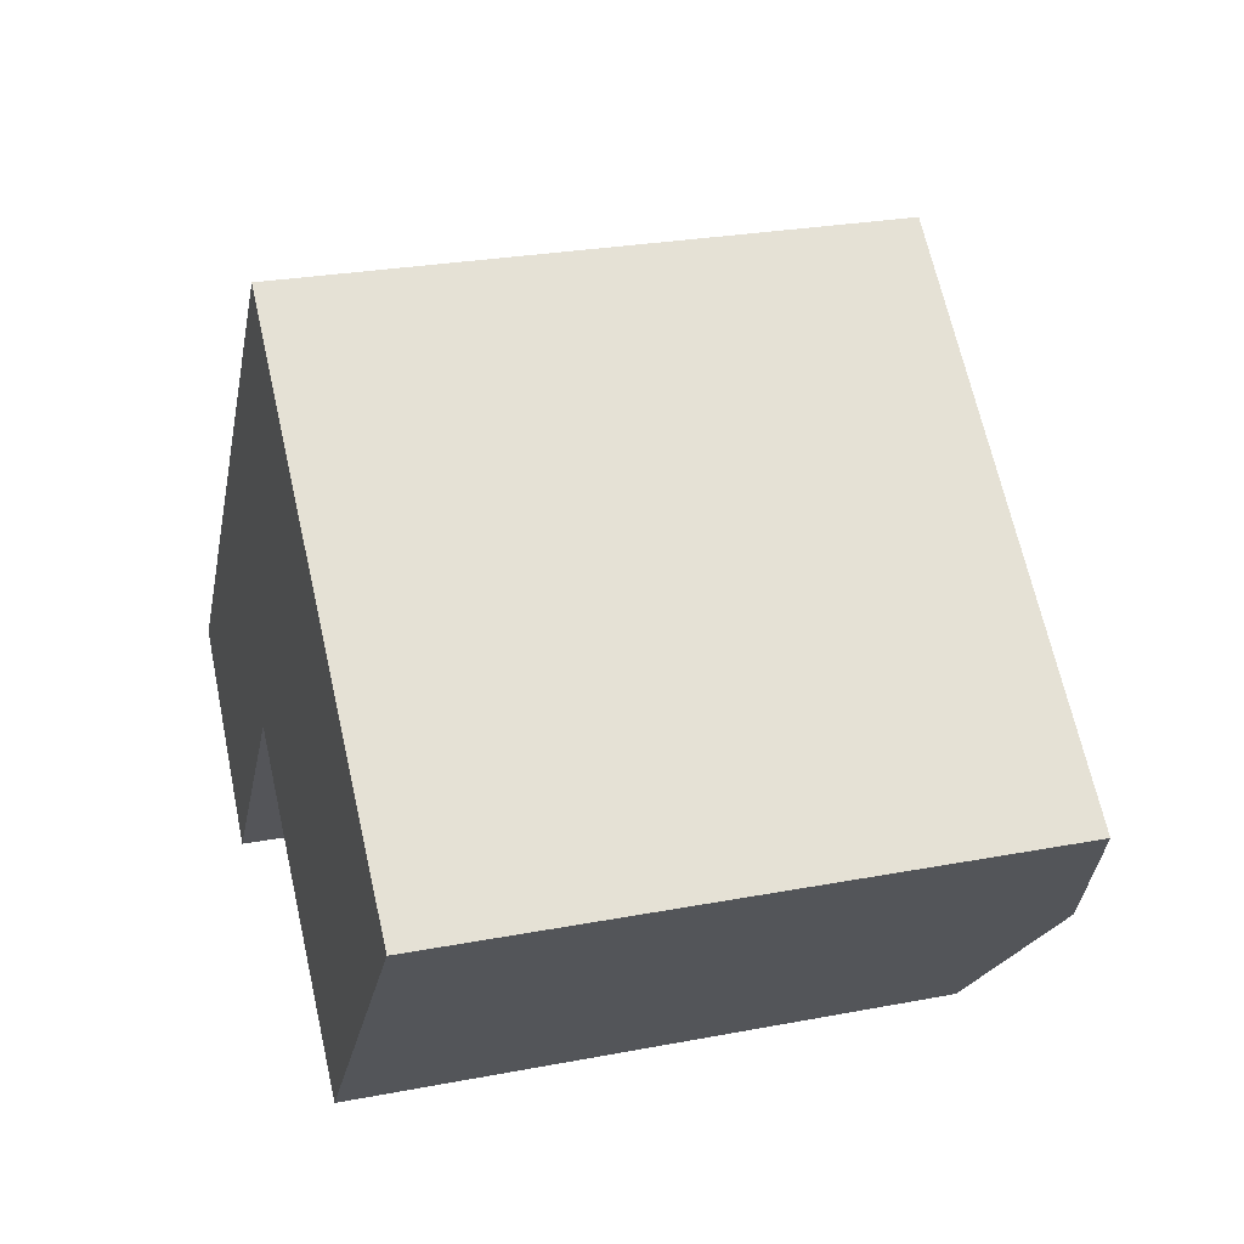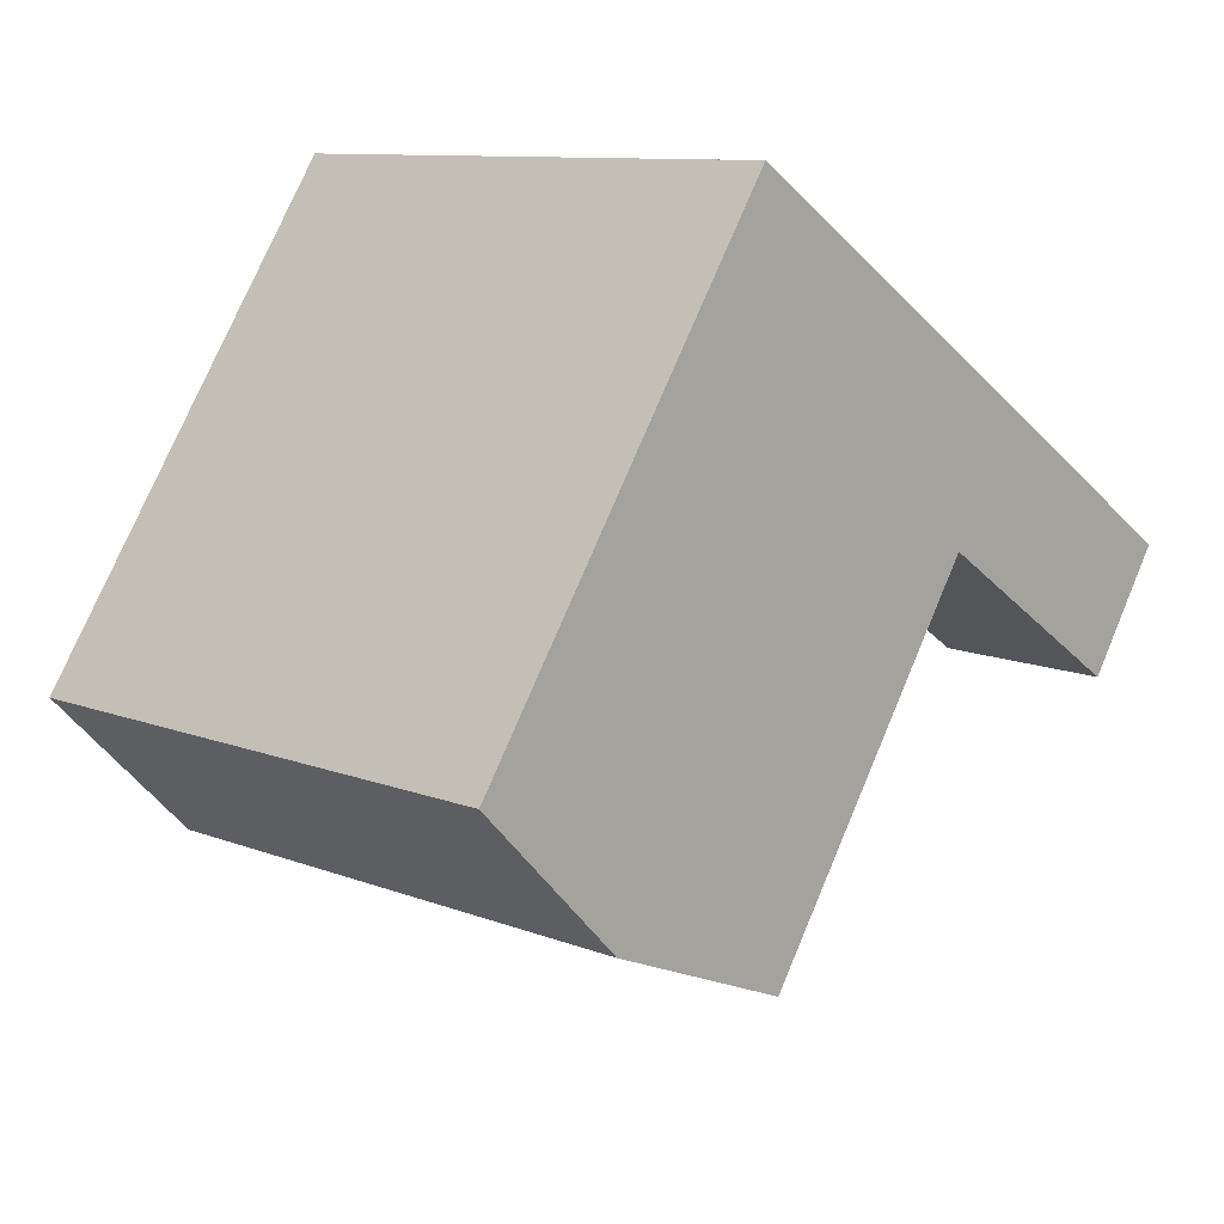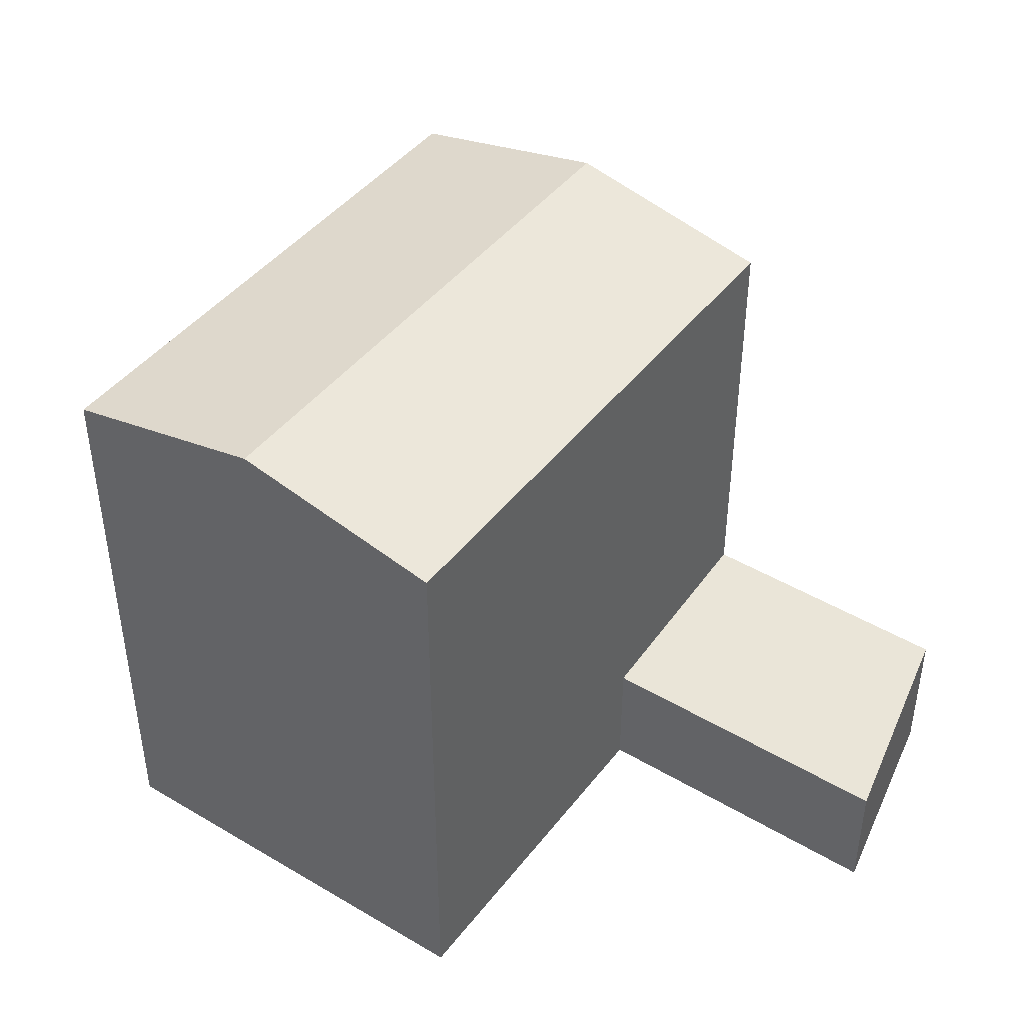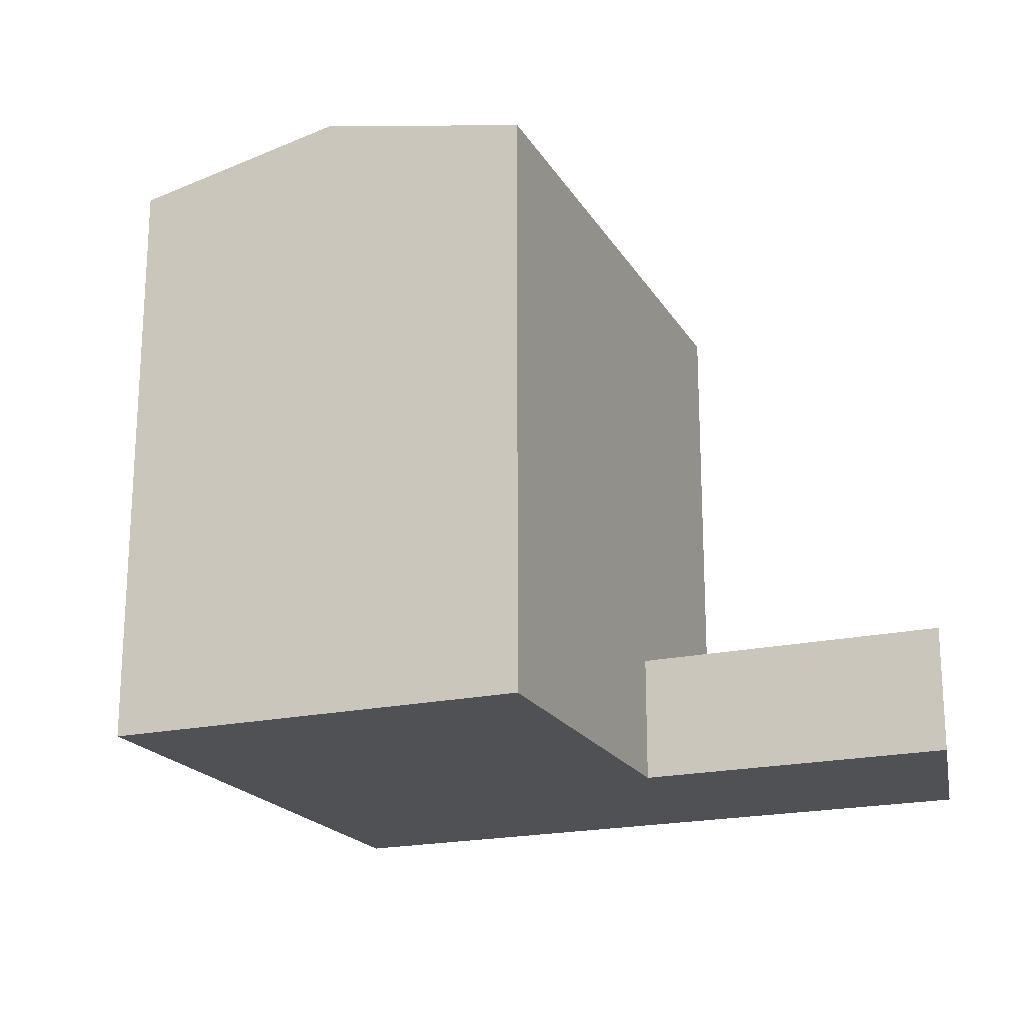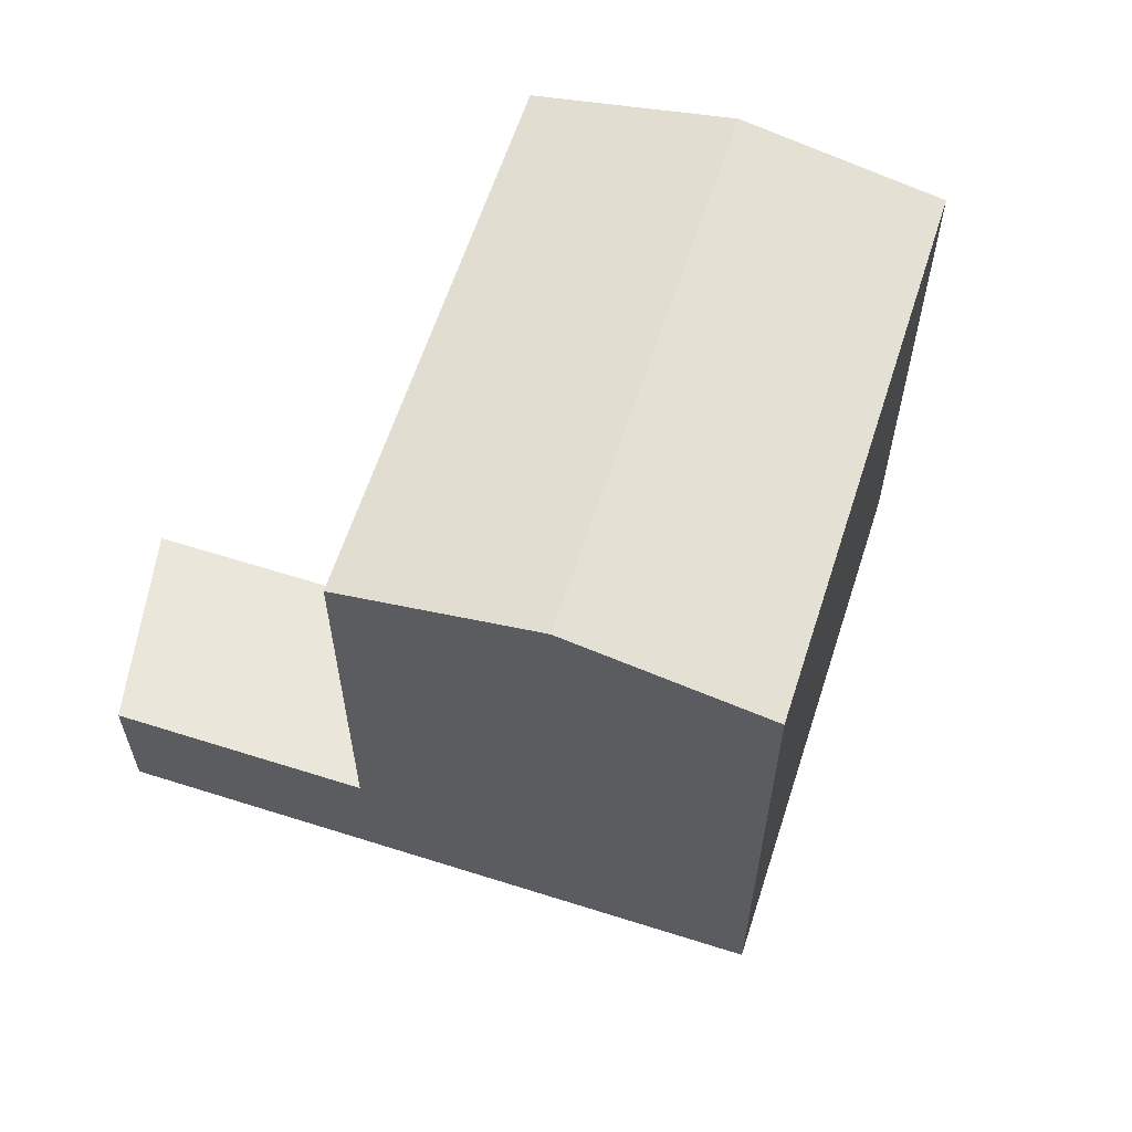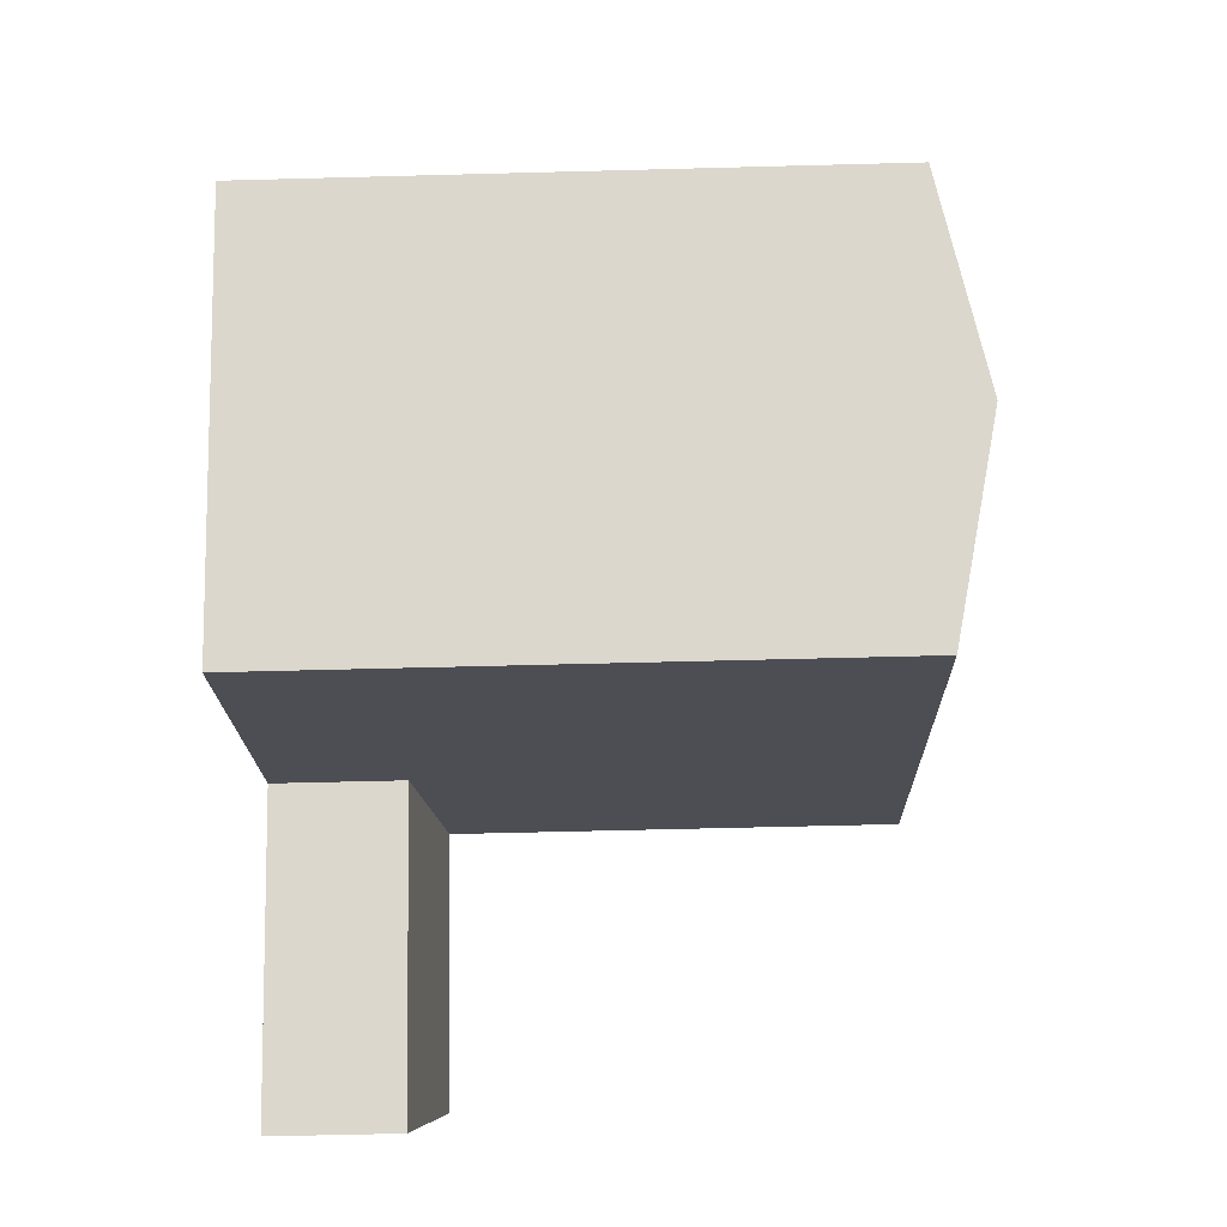
<metadata>
{"format":"obj","ext":"obj","renderer":"f3d","projection":"perspective","resolution":1024,"background":"white","views":[{"elev":26.6,"azim":73.3,"up":"+Z"},{"elev":75.1,"azim":-157.1,"up":"+Z"},{"elev":43.9,"azim":164.5,"up":"+Y"},{"elev":-20.1,"azim":152.0,"up":"+Y"},{"elev":61.7,"azim":-32.5,"up":"+Y"},{"elev":-57.0,"azim":91.6,"up":"+Z"}]}
</metadata>
<code>
v  5.35 4.55 6.462
v  0 0 0
v  5.35 -3.957e-16 6.463
v  9.716e-05 4.55 -0.0001443
v  4.395 3.318e-16 -5.419
v  4.395 3.943 -5.42
v  10.62 3.943 2.1
v  10.62 -1.286e-16 2.1
v  10.62 18.15 2.099
v  19.21 3.069e-16 -5.012
v  19.21 18.15 -5.012
v  27.56 -3.068e-16 5.01
v  27.56 18.15 5.01
v  23.39 19.51 -0.001389
v  18.94 18.15 12.15
v  18.94 -7.438e-16 12.15
v  13.67 18.15 16.51
v  13.67 -1.011e-15 16.51
v  5.351 18.15 6.462
v  9.51 19.51 11.49
v  14.78 19.51 7.123
g defaultobject
f 1 2 3
f 2 1 4
f 4 5 2
f 5 4 6
f 5 7 8
f 7 5 6
f 9 10 8
f 10 9 11
f 11 12 10
f 12 11 13
f 13 11 14
f 12 15 16
f 15 12 13
f 17 3 18
f 3 17 19
f 19 17 20
f 1 9 7
f 9 1 19
f 16 17 18
f 17 16 15
f 2 8 3
f 8 2 5
f 10 16 8
f 16 10 12
f 8 18 3
f 18 8 16
f 6 1 7
f 1 6 4
f 11 21 14
f 21 11 9
f 14 15 13
f 15 14 21
f 9 20 21
f 20 9 19
f 21 17 15
f 17 21 20

</code>
